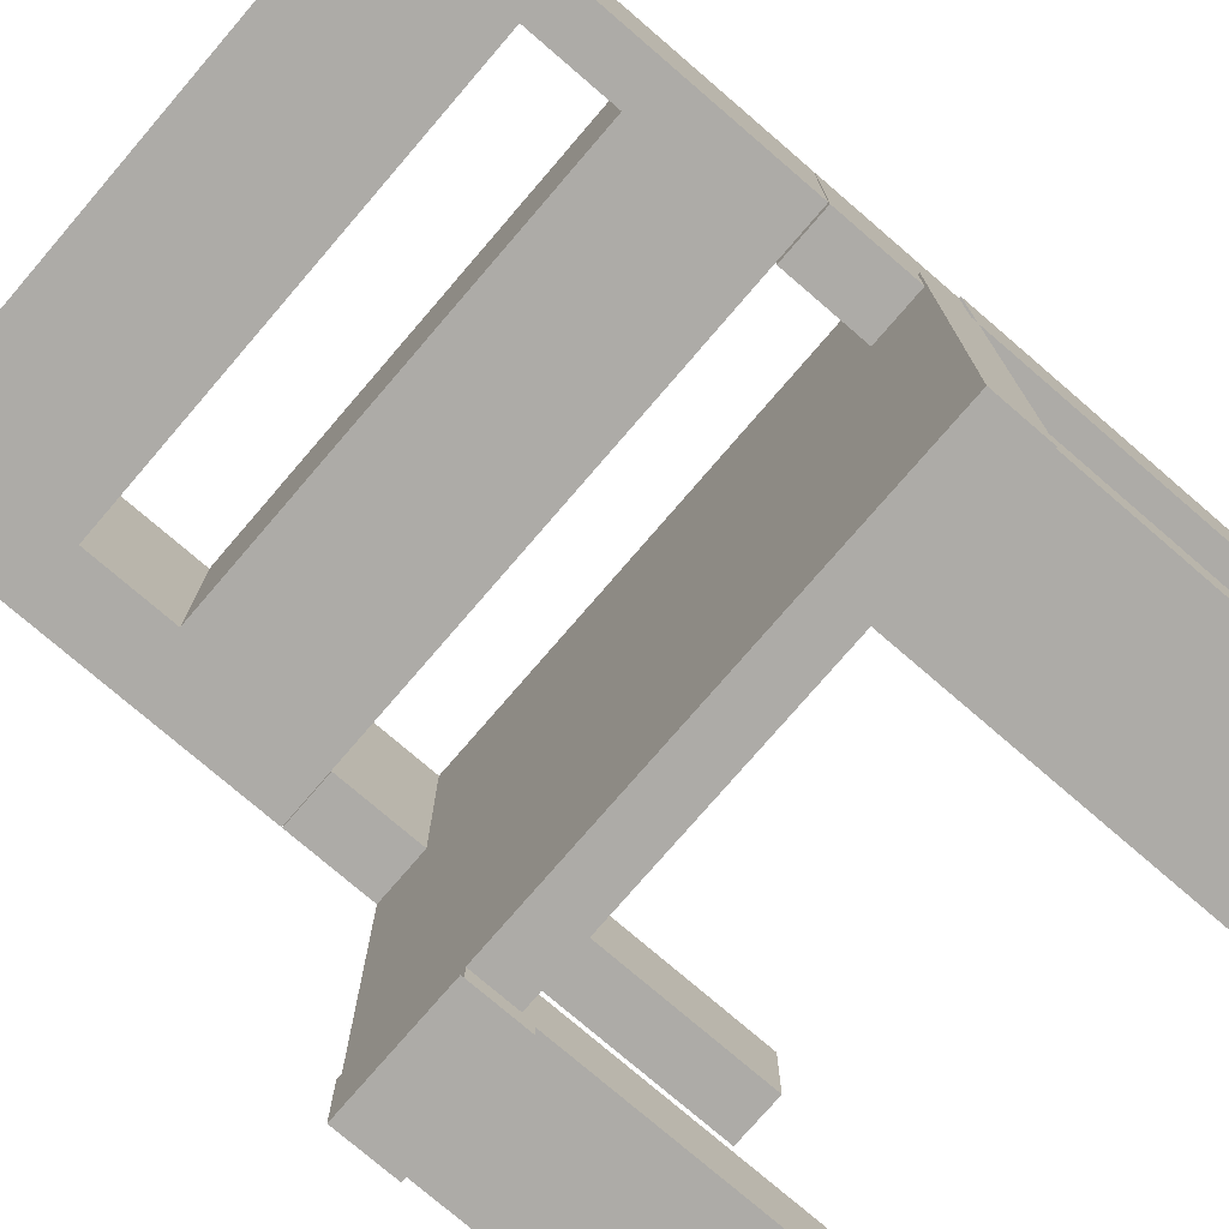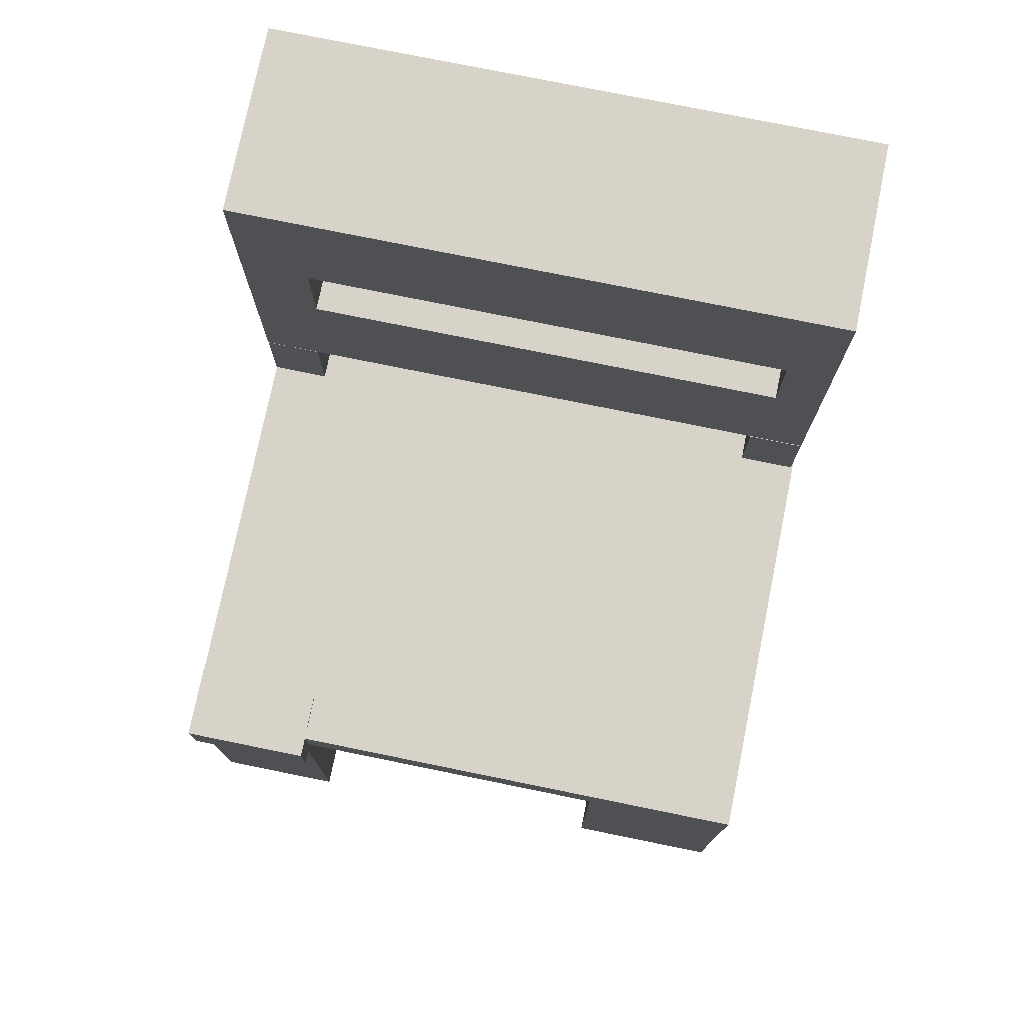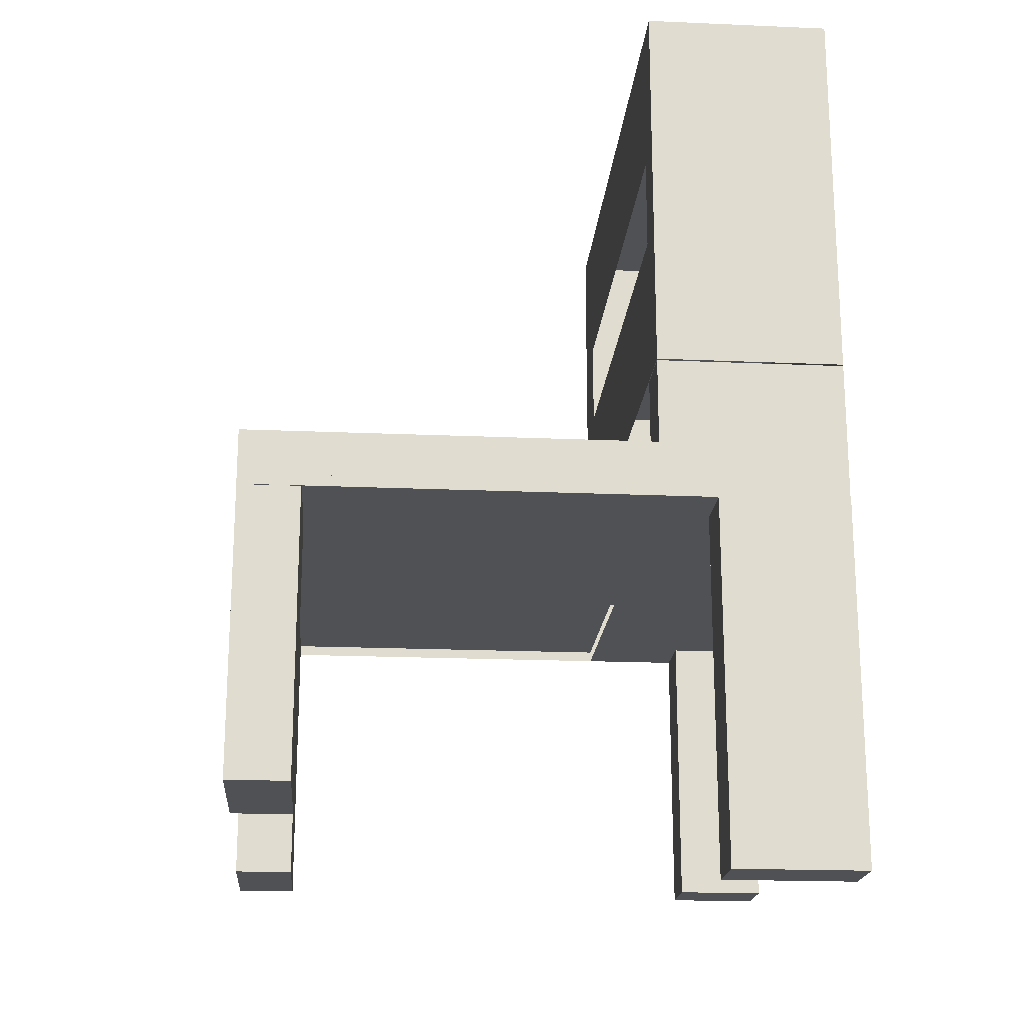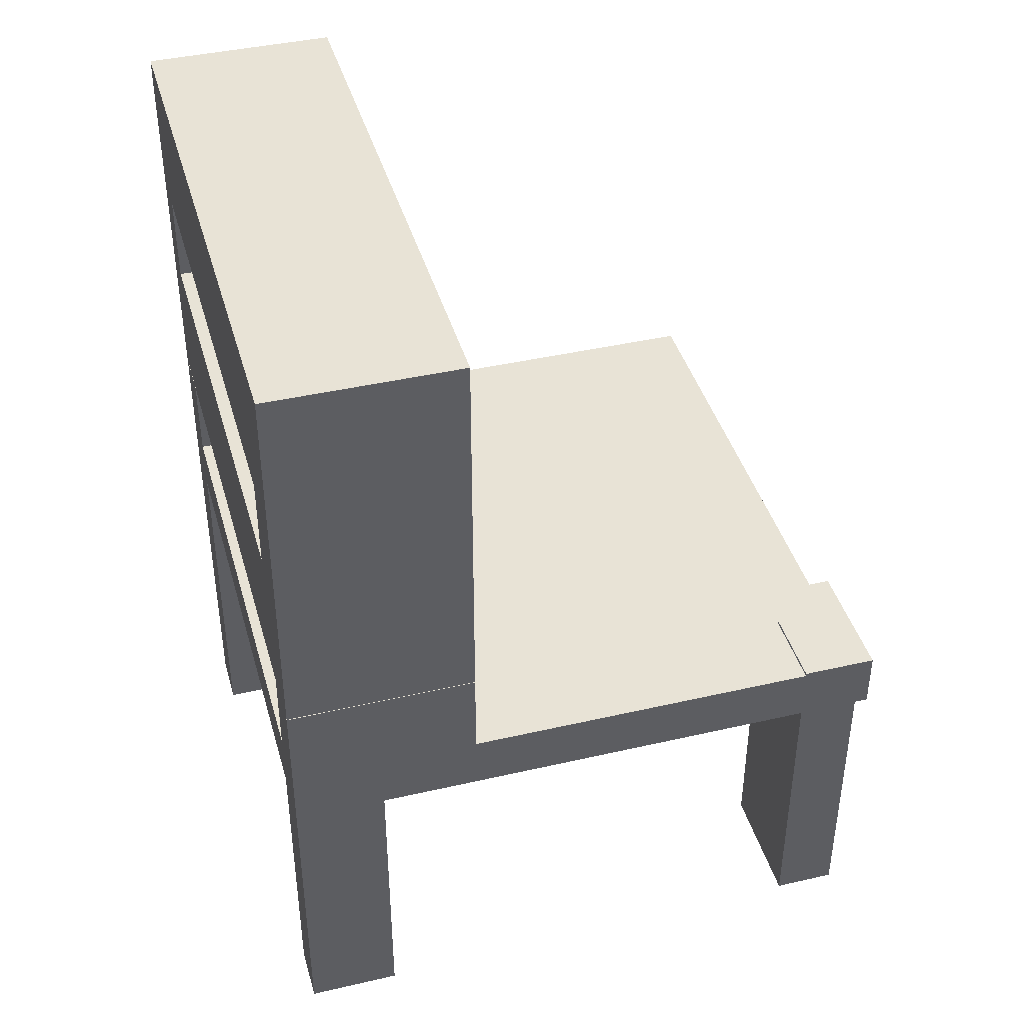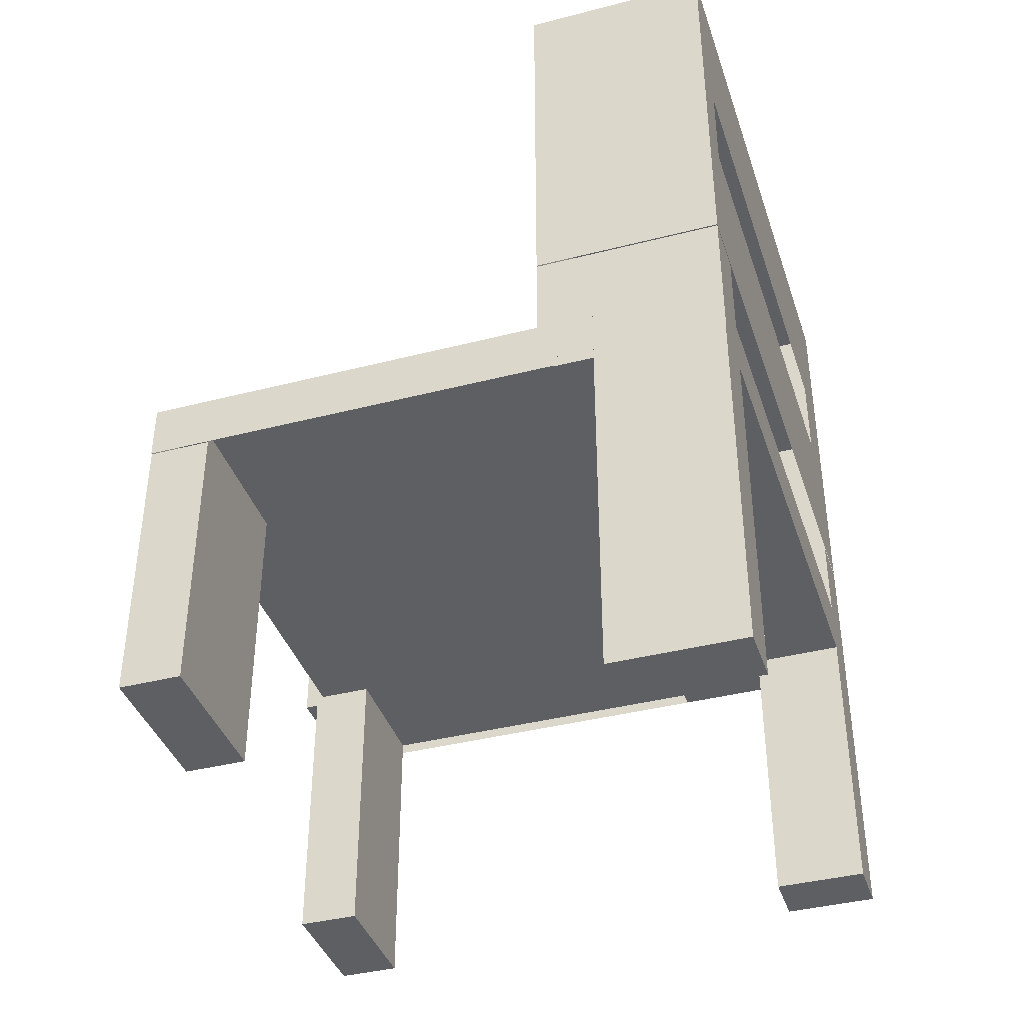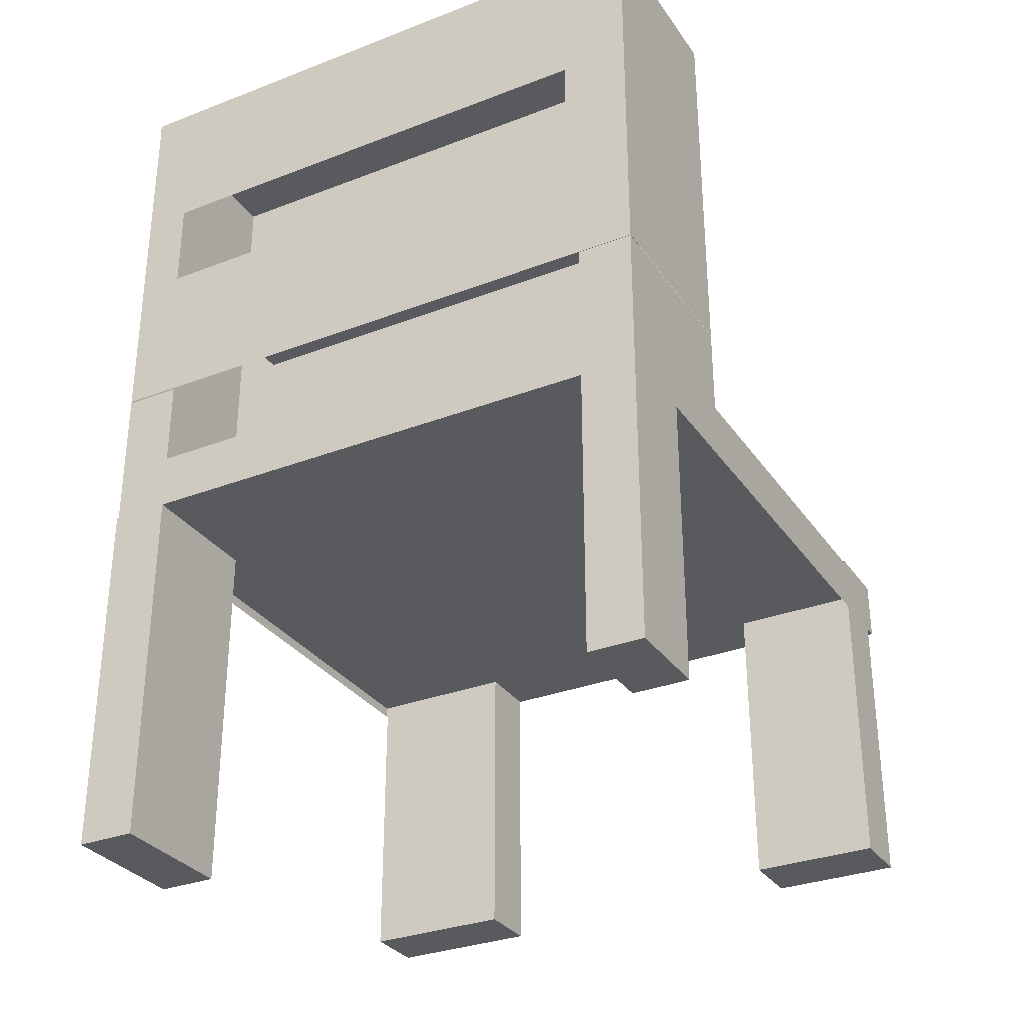
<metadata>
{"format":"obj","ext":"obj","renderer":"f3d","projection":"perspective","resolution":1024,"background":"white","views":[{"elev":-76.4,"azim":-130.7,"up":"+Z"},{"elev":76.1,"azim":-168.5,"up":"+Y"},{"elev":-19.6,"azim":-94.6,"up":"+Y"},{"elev":41.4,"azim":74.4,"up":"+Y"},{"elev":-39.5,"azim":-72.3,"up":"+Y"},{"elev":-31.3,"azim":28.7,"up":"+Y"}]}
</metadata>
<code>
v -0.2293 -0.05828 -0.2755
v -0.1082 -0.2894 -0.2755
v -0.2293 -0.2894 -0.2755
v -0.1082 -0.05828 -0.2755
v -0.2293 -0.2894 -0.2258
v -0.1082 -0.2894 -0.2258
v -0.2293 -0.05828 -0.2258
v -0.2303 -0.01333 -0.2755
v -0.2303 -0.05828 -0.2755
v -0.1082 -0.04945 -0.2755
v -0.1082 -0.01333 -0.2755
v -0.1082 -0.04945 -0.2258
v -0.2303 -0.05828 -0.2258
v -0.2303 -0.04945 -0.2258
v -0.2303 -0.01333 -0.2258
v -0.1082 -0.01333 -0.2258
v 0.1485 -0.04945 -0.2755
v 0.1485 -0.01333 -0.2755
v -0.2303 -0.04945 0.0993
v -0.2287 -0.04945 0.05355
v -0.2287 -0.04945 0.0993
v 0.2047 -0.04945 0.05355
v 0.2497 -0.04945 -0.2319
v 0.2497 -0.04945 0.05355
v 0.1485 -0.04945 -0.2319
v -0.1837 -0.04945 0.05355
v -0.2303 -0.05828 0.0993
v -0.2303 -0.01333 0.0993
v 0.1485 -0.01333 -0.2319
v 0.2497 -0.01333 0.05355
v 0.2497 -0.01333 -0.2319
v 0.2047 -0.01333 0.05355
v -0.1837 -0.01333 0.05355
v -0.2287 -0.01333 0.05355
v -0.2287 -0.01333 0.0993
v 0.1485 -0.01333 -0.2916
v 0.1485 -0.04945 -0.2916
v 0.1485 -0.2894 -0.2319
v 0.1485 -0.05828 -0.2808
v 0.1485 -0.2894 -0.2808
v 0.1485 -0.05828 -0.2916
v 0.2497 -0.05828 -0.2319
v 0.2497 -0.2894 -0.2319
v 0.2047 0.0581 0.05355
v 0.2497 0.0581 0.05355
v 0.2497 -0.05828 -0.2916
v 0.2497 -0.01093 -0.2916
v 0.1485 -0.01093 -0.2916
v 0.2497 -0.2894 -0.2808
v 0.2497 -0.05828 -0.2808
v 0.2497 -0.01093 -0.2319
v 0.2497 -0.01489 0.2044
v 0.2497 -0.05828 0.2044
v 0.2497 -0.01333 0.2044
v 0.2497 -0.05828 0.1316
v 0.2497 -0.05828 0.05355
v 0.2047 -0.01333 0.2044
v 0.2047 0.0581 0.2044
v 0.2497 0.0581 0.2044
v 0.1485 -0.01093 -0.2319
v -0.2287 -0.01489 0.2044
v -0.1837 -0.01333 0.2044
v -0.2287 0.0573 0.2044
v -0.1837 0.0573 0.2044
v 0.2047 -0.05828 0.1316
v 0.2047 -0.05828 0.05355
v 0.2497 -0.293 0.1316
v 0.2497 -0.293 0.2044
v -0.2287 -0.05828 0.2044
v -0.2287 -0.05828 0.0993
v -0.2287 0.0573 0.0993
v -0.1837 -0.05828 0.0993
v -0.1837 -0.05828 0.05355
v -0.1837 -0.05828 0.2044
v 0.2047 -0.05828 0.2044
v 0.2047 -0.293 0.1316
v 0.2047 -0.293 0.2044
v -0.2287 -0.05828 0.05355
v -0.1837 -0.3496 0.0993
v -0.1837 -0.3496 0.2044
v -0.2303 -0.3496 0.0993
v -0.2303 -0.3496 0.2044
v -0.2303 -0.05828 0.2044
v -0.2287 0.3703 0.05355
v -0.2287 0.3703 0.2044
v 0.2497 0.3703 0.05355
v 0.2497 0.3703 0.2044
v 0.1953 0.2531 0.2044
v 0.2497 0.2531 0.2044
v -0.1919 0.2531 0.2044
v -0.2287 0.2531 0.2044
v -0.1919 0.2525 0.2044
v 0.1953 0.2525 0.2044
v -0.2287 0.2531 0.05355
v -0.1919 0.2531 0.05355
v 0.1953 0.2531 0.05355
v 0.2497 0.2531 0.05355
v 0.1953 0.2525 0.05355
v -0.1919 0.2525 0.05355
v 0.2497 0.2525 0.2044
v -0.2287 0.2525 0.2044
v -0.2287 0.2525 0.05355
v 0.2497 0.2525 0.05355
v 0.1953 0.1785 0.2044
v 0.1953 0.1785 0.05355
v 0.2497 0.1754 0.2044
v -0.2287 0.1754 0.2044
v -0.1919 0.1785 0.2044
v -0.1919 0.1785 0.05355
v -0.2287 0.05855 0.2044
v -0.2287 0.05855 0.05355
v 0.2497 0.05855 0.05355
v 0.2497 0.05855 0.2044
v -0.1837 0.0573 0.05355
v -0.2287 0.0573 0.05355
v -0.2358 -0.05828 -0.2808
v -0.2358 -0.05828 -0.2755
g SketchUp_ID2
f 1 2 3
f 2 1 4
f 5 2 6
f 2 5 3
f 5 1 3
f 1 5 7
f 8 1 9
f 1 8 4
f 4 8 10
f 10 8 11
f 12 4 10
f 4 12 2
f 2 12 6
f 12 5 6
f 5 12 7
f 7 12 13
f 13 12 14
f 13 8 9
f 8 13 15
f 15 13 14
f 8 16 11
f 16 8 15
f 11 17 10
f 17 11 18
f 19 20 21
f 22 23 24
f 23 22 25
f 25 22 26
f 25 26 17
f 17 26 12
f 12 26 14
f 14 26 20
f 14 20 19
f 10 17 12
f 27 14 13
f 14 27 19
f 19 15 14
f 15 19 28
f 11 29 18
f 29 30 31
f 30 29 32
f 32 29 33
f 33 29 16
f 16 29 11
f 33 16 15
f 33 15 34
f 34 15 35
f 35 15 28
f 17 36 37
f 36 17 18
f 38 39 40
f 39 38 17
f 17 38 25
f 39 37 41
f 37 39 17
f 42 38 43
f 38 42 25
f 25 42 23
f 30 23 31
f 23 30 24
f 44 30 32
f 30 44 45
f 37 46 41
f 46 37 47
f 47 37 36
f 47 36 48
f 39 49 40
f 49 39 50
f 38 49 43
f 49 38 40
f 39 46 50
f 46 39 41
f 51 46 47
f 46 51 50
f 50 51 49
f 49 51 43
f 43 51 31
f 43 31 23
f 43 23 42
f 52 53 54
f 53 55 54
f 54 55 30
f 30 55 24
f 56 24 55
f 24 42 23
f 42 24 56
f 57 44 32
f 44 57 58
f 44 59 45
f 59 44 58
f 59 30 45
f 30 59 54
f 48 51 47
f 51 48 60
f 54 61 52
f 61 54 62
f 61 62 63
f 62 54 57
f 63 62 64
f 65 66 55
f 56 55 66
f 53 67 55
f 67 53 68
f 59 57 54
f 57 59 58
f 69 21 70
f 21 69 35
f 35 69 71
f 71 69 63
f 63 69 61
f 72 73 74
f 74 73 75
f 75 73 65
f 66 65 73
f 65 67 76
f 67 65 55
f 77 67 68
f 67 77 76
f 53 77 68
f 77 53 75
f 77 65 76
f 65 77 75
f 70 78 72
f 73 72 78
f 74 79 72
f 79 74 80
f 27 79 81
f 79 27 72
f 72 27 70
f 74 82 80
f 82 74 83
f 83 74 69
f 82 79 80
f 79 82 81
f 82 27 81
f 27 82 83
g SketchUp_ID15
f 69 72 74
f 72 69 70
f 83 70 69
f 70 83 27
f 21 27 70
f 27 21 19
f 19 21 35
f 19 35 28
f 70 20 78
f 20 70 21
f 21 34 20
f 34 21 35
f 20 73 78
f 73 20 26
f 34 26 20
f 26 34 33
f 26 66 73
f 66 26 22
f 33 22 26
f 22 33 32
f 22 56 66
f 56 22 24
f 32 24 22
f 24 32 30
f 57 30 54
f 30 57 32
f 32 57 62
f 32 62 33
g SketchUp_ID15
f 70 69 72
f 74 72 69
f 27 83 70
f 69 70 83
f 28 35 19
f 35 21 19
f 19 21 27
f 70 27 21
f 21 70 20
f 78 20 70
f 35 21 34
f 20 34 21
f 26 20 73
f 78 73 20
f 33 34 26
f 20 26 34
f 22 26 66
f 73 66 26
f 32 33 22
f 26 22 33
f 24 22 56
f 66 56 22
f 30 32 24
f 22 24 32
f 33 62 32
f 62 57 32
f 32 57 30
f 54 30 57
g SketchUp_ID25
f 65 53 55
f 53 65 75
g SketchUp_ID25
f 75 65 53
f 55 53 65
g SketchUp_ID31
f 84 85 86
f 87 86 85
f 87 88 89
f 88 87 90
f 90 87 91
f 91 87 85
f 88 92 93
f 92 88 90
f 91 84 94
f 84 91 85
f 84 95 94
f 95 84 96
f 96 84 97
f 97 84 86
f 95 98 99
f 98 95 96
f 87 89 86
f 97 86 89
f 89 93 100
f 93 89 88
f 90 101 92
f 101 90 91
f 101 94 102
f 94 101 91
f 96 103 98
f 103 96 97
f 94 99 102
f 99 94 95
f 89 100 97
f 103 97 100
f 96 89 97
f 89 96 88
f 104 98 105
f 98 104 96
f 96 104 88
f 88 104 93
f 106 104 107
f 104 106 100
f 104 100 93
f 107 108 101
f 108 107 104
f 101 108 92
f 90 99 95
f 99 90 109
f 109 90 108
f 108 90 92
f 94 90 95
f 90 94 91
f 110 102 111
f 102 110 101
f 101 110 107
f 111 109 112
f 109 111 102
f 109 102 99
f 112 105 103
f 105 112 109
f 103 105 98
f 106 113 100
f 100 113 103
f 112 103 113
f 109 104 105
f 104 109 108
g SketchUp_ID39
f 13 1 7
f 1 13 9
g SketchUp_ID39
f 9 13 1
f 7 1 13
g SketchUp_ID45
f 25 18 17
f 18 25 29
f 31 25 23
f 25 31 29
f 18 48 36
f 48 18 60
f 60 18 29
f 51 29 31
f 29 51 60
g SketchUp_ID45
f 29 25 18
f 17 18 25
f 29 31 25
f 23 25 31
f 29 18 60
f 60 18 48
f 36 48 18
f 60 51 29
f 31 29 51
g SketchUp_ID51
f 16 14 12
f 14 16 15
f 16 10 11
f 10 16 12
g SketchUp_ID51
f 15 16 14
f 12 14 16
f 12 16 10
f 11 10 16
g SketchUp_ID57
f 106 110 113
f 110 106 107
g SketchUp_ID70
f 52 75 53
f 75 52 74
f 74 52 69
f 69 52 61
g SketchUp_ID83
f 33 57 32
f 57 33 62
g SketchUp_ID96
f 93 103 100
f 103 93 98
f 98 93 92
f 98 92 99
f 99 92 101
f 99 101 102
g SketchUp_ID96
f 102 101 99
f 101 92 99
f 99 92 98
f 92 93 98
f 98 93 103
f 100 103 93
g SketchUp_ID102
f 111 113 112
f 113 111 110
g SketchUp_ID102
f 110 111 113
f 112 113 111
g SketchUp_ID108
f 63 114 64
f 114 63 115
f 115 63 71
f 62 114 33
f 114 62 64
g SketchUp_ID116
f 114 34 33
f 34 114 115
f 115 114 34
f 33 34 114
f 71 34 115
f 34 71 35
f 35 71 34
f 115 34 71
g SketchUp_ID129
l 116 117

</code>
